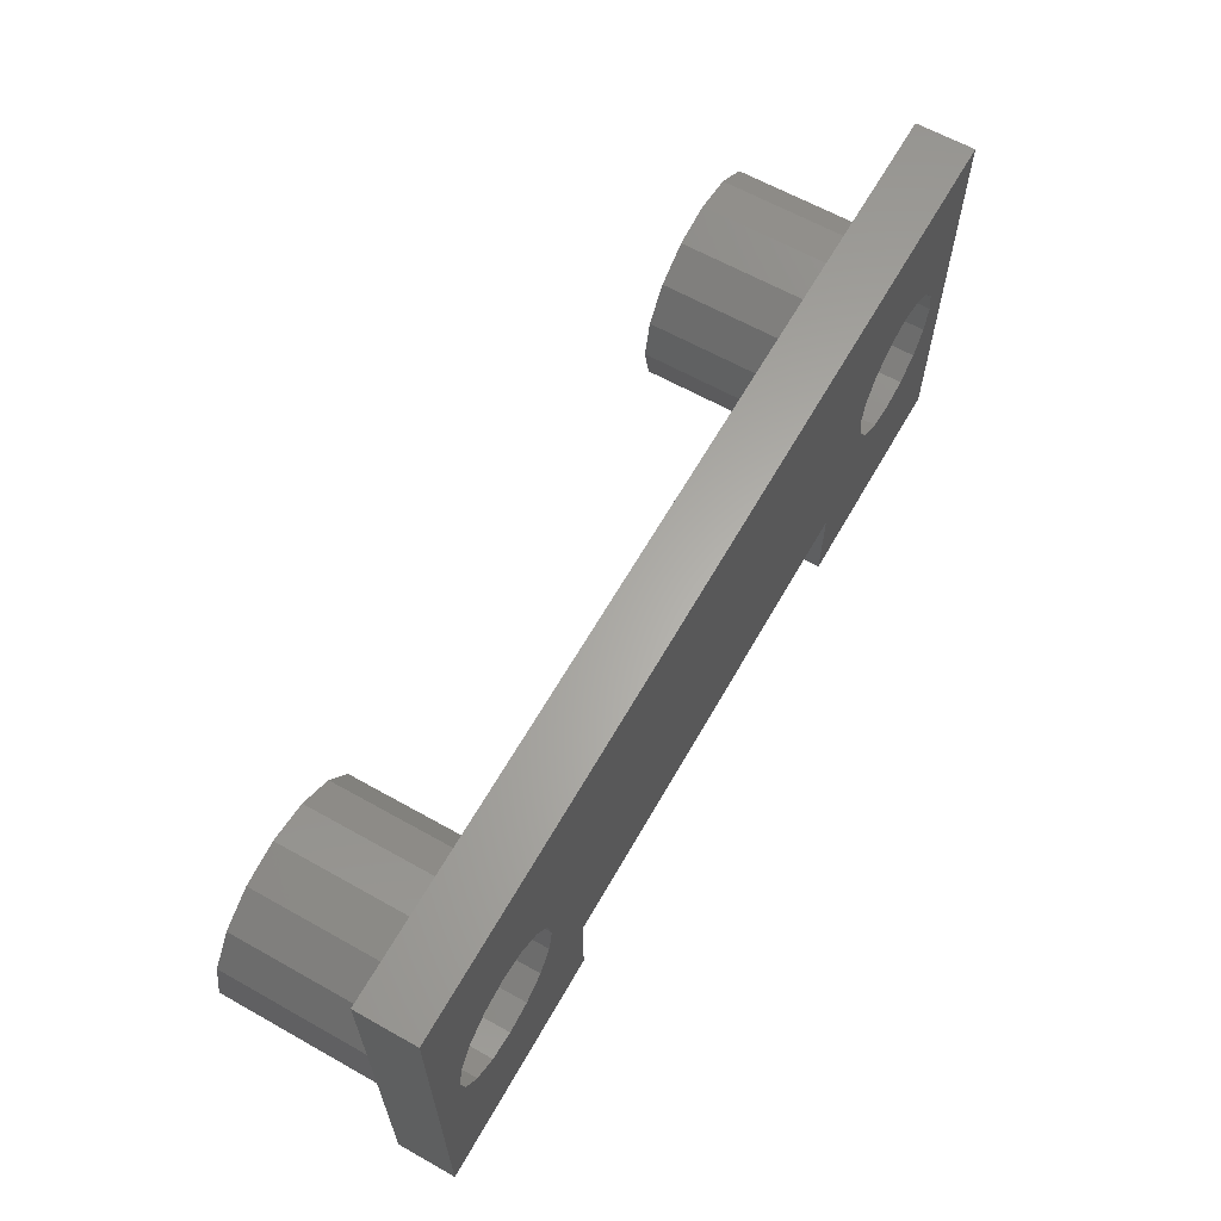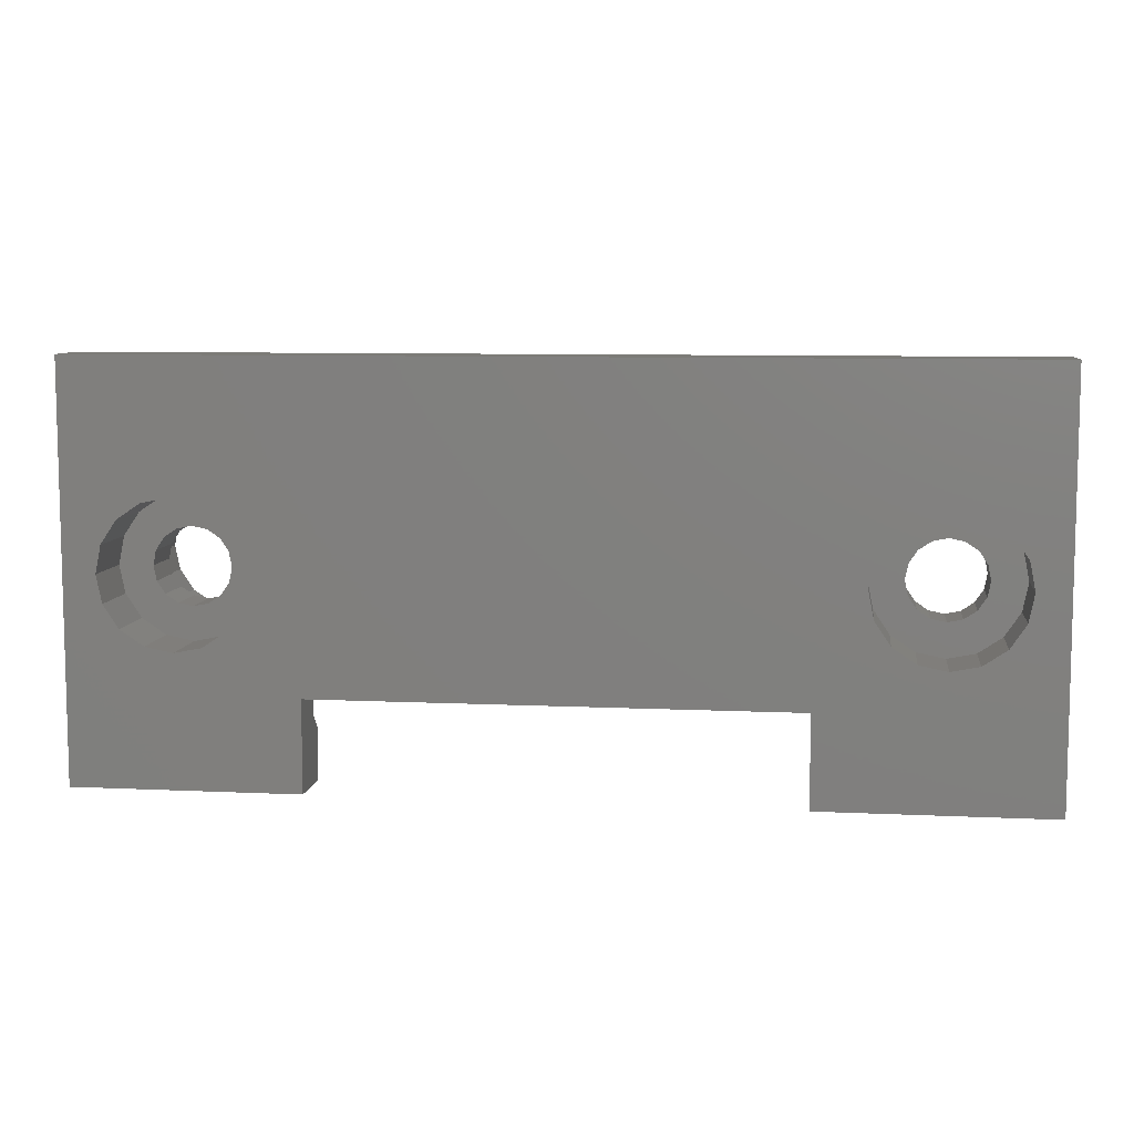
<metadata>
{"format":"stl","ext":"stl","renderer":"f3d","projection":"perspective","resolution":1024,"background":"white","views":[{"elev":63.2,"azim":119.6,"up":"+Z"},{"elev":8.1,"azim":-172.5,"up":"+Z"}]}
</metadata>
<code>
# stl→obj: 412 verts, 634 faces
v 1.425 0 0.63
v 1.325 0 0.225
v 1.1 0 0.225
v 1.325 0 0
v 0.875 0 0
v 0.875 0 -0.225
v 0.725 0 -0.35
v -1.1 0 0.225
v -1.325 0 0.225
v -1.425 0 0.63
v -1.325 0 0
v -0.725 0 -0.35
v -0.875 0 -0.225
v -0.875 0 0
v -0.875 0 0.225
v -1.225 -0.14 0.43
v -1.225 -0.14 0.24
v -1.1 -0.14 0.325
v 1.225 -0.14 -0.43
v 1.225 -0.14 -0.24
v 1.1 -0.14 -0.325
v 1.1 0 -0.225
v 1.186 0 -0.2079
v 1.325 0 -0.225
v 1.259 0 -0.1591
v 1.308 0 -0.0861
v 0.875 0 -0
v 0.8921 0 -0.0861
v 0.9409 0 -0.1591
v 1.014 0 -0.2079
v 1.014 0 0.2079
v 0.875 0 0.225
v 0.9409 0 0.1591
v 0.8921 0 0.0861
v 1.308 0 0.0861
v 1.259 0 0.1591
v 1.186 0 0.2079
v -1.1 0 -0.225
v -1.014 0 -0.2079
v -0.9409 0 -0.1591
v -0.8921 0 -0.0861
v -1.325 0 -0
v -1.308 0 -0.0861
v -1.325 0 -0.225
v -1.259 0 -0.1591
v -1.186 0 -0.2079
v -1.186 0 0.2079
v -1.259 0 0.1591
v -1.308 0 0.0861
v -0.8921 0 0.0861
v -0.9409 0 0.1591
v -1.014 0 0.2079
v -1.425 -0.18 0.63
v 1.425 -0.18 0.63
v 1.425 -0.18 -0.63
v 1.425 0 -0.63
v -1.425 0 -0.63
v -1.425 -0.18 -0.63
v -0.725 -0.18 -0.63
v -0.725 0 -0.63
v -0.725 -0.14 -0.43
v -0.725 -0.18 -0.47
v -0.725 -0.14 -0.35
v 0.725 -0.14 -0.43
v 0.725 -0.14 -0.35
v 0.725 0 -0.63
v 0.725 -0.18 -0.47
v 0.725 -0.18 -0.63
v 1.265 -0.18 -0.47
v 1.425 -0.18 0
v 1.265 -0.18 -0.24
v 1.265 -0.18 0.47
v 1.265 -0.18 0.24
v -1.265 -0.18 -0.47
v -1.265 -0.18 -0.24
v -1.425 -0.18 0
v -1.265 -0.18 0.24
v -1.265 -0.18 0.47
v 1.225 -0.14 0.43
v -1.225 -0.14 -0.43
v 1.225 -0.14 0.24
v -1.225 -0.14 -0.24
v 0.98 -0.14 0.245
v 0.775 -0.14 0
v -0.775 -0.14 0
v -0.98 -0.14 -0.245
v 1.325 -0.2 0
v 1.308 -0.2 0.0861
v 1.259 -0.2 0.1591
v 1.186 -0.2 0.2079
v 1.1 -0.2 0.225
v 1.014 -0.2 0.2079
v 0.9409 -0.2 0.1591
v 0.8921 -0.2 0.0861
v 0.875 -0.2 -0
v 0.8921 -0.2 -0.0861
v 0.9409 -0.2 -0.1591
v 1.014 -0.2 -0.2079
v 1.1 -0.2 -0.225
v 1.186 -0.2 -0.2079
v 1.259 -0.2 -0.1591
v 1.308 -0.2 -0.0861
v 1.22 -0.2 0
v 1.34 -0.2 0
v 1.322 -0.2 -0.09184
v 1.211 -0.2 -0.04592
v 1.27 -0.2 -0.1697
v 1.185 -0.2 -0.08485
v 1.192 -0.2 -0.2217
v 1.146 -0.2 -0.1109
v 1.1 -0.2 -0.24
v 1.1 -0.2 -0.12
v 1.008 -0.2 -0.2217
v 1.054 -0.2 -0.1109
v 0.9303 -0.2 -0.1697
v 1.015 -0.2 -0.08485
v 0.8783 -0.2 -0.09184
v 0.9891 -0.2 -0.04592
v 0.86 -0.2 -0
v 0.98 -0.2 -0
v 0.8783 -0.2 0.09184
v 0.9891 -0.2 0.04592
v 0.9303 -0.2 0.1697
v 1.015 -0.2 0.08485
v 1.008 -0.2 0.2217
v 1.054 -0.2 0.1109
v 1.1 -0.2 0.24
v 1.1 -0.2 0.12
v 1.192 -0.2 0.2217
v 1.146 -0.2 0.1109
v 1.27 -0.2 0.1697
v 1.185 -0.2 0.08485
v 1.322 -0.2 0.09184
v 1.211 -0.2 0.04592
v 1.22 -0.35 0
v 1.211 -0.35 0.04592
v 1.185 -0.35 0.08485
v 1.146 -0.35 0.1109
v 1.1 -0.35 0.12
v 1.054 -0.35 0.1109
v 1.015 -0.35 0.08485
v 0.9891 -0.35 0.04592
v 0.98 -0.35 -0
v 0.9891 -0.35 -0.04592
v 1.015 -0.35 -0.08485
v 1.054 -0.35 -0.1109
v 1.1 -0.35 -0.12
v 1.146 -0.35 -0.1109
v 1.185 -0.35 -0.08485
v 1.211 -0.35 -0.04592
v 1.34 -0.35 0
v 1.322 -0.35 0.09184
v 1.27 -0.35 0.1697
v 1.192 -0.35 0.2217
v 1.1 -0.35 0.24
v 1.008 -0.35 0.2217
v 0.9303 -0.35 0.1697
v 0.8783 -0.35 0.09184
v 0.86 -0.35 -0
v 0.8783 -0.35 -0.09184
v 0.9303 -0.35 -0.1697
v 1.008 -0.35 -0.2217
v 1.1 -0.35 -0.24
v 1.192 -0.35 -0.2217
v 1.27 -0.35 -0.1697
v 1.322 -0.35 -0.09184
v 1.3 -0.65 0
v 1.3 -0.35 0
v 1.285 -0.35 -0.07654
v 1.285 -0.65 -0.07654
v 1.241 -0.35 -0.1414
v 1.241 -0.65 -0.1414
v 1.177 -0.35 -0.1848
v 1.177 -0.65 -0.1848
v 1.1 -0.35 -0.2
v 1.1 -0.65 -0.2
v 1.023 -0.35 -0.1848
v 1.023 -0.65 -0.1848
v 0.9586 -0.35 -0.1414
v 0.9586 -0.65 -0.1414
v 0.9152 -0.35 -0.07654
v 0.9152 -0.65 -0.07654
v 0.9 -0.35 -0
v 0.9 -0.65 -0
v 0.9152 -0.35 0.07654
v 0.9152 -0.65 0.07654
v 0.9586 -0.35 0.1414
v 0.9586 -0.65 0.1414
v 1.023 -0.35 0.1848
v 1.023 -0.65 0.1848
v 1.1 -0.35 0.2
v 1.1 -0.65 0.2
v 1.177 -0.35 0.1848
v 1.177 -0.65 0.1848
v 1.241 -0.35 0.1414
v 1.241 -0.65 0.1414
v 1.285 -0.35 0.07654
v 1.285 -0.65 0.07654
v 1.4 -0.65 0
v 1.377 -0.65 0.1148
v 1.312 -0.65 0.2121
v 1.215 -0.65 0.2772
v 1.1 -0.65 0.3
v 0.9852 -0.65 0.2772
v 0.8879 -0.65 0.2121
v 0.8228 -0.65 0.1148
v 0.8 -0.65 -0
v 0.8228 -0.65 -0.1148
v 0.8879 -0.65 -0.2121
v 0.9852 -0.65 -0.2772
v 1.1 -0.65 -0.3
v 1.215 -0.65 -0.2772
v 1.312 -0.65 -0.2121
v 1.377 -0.65 -0.1148
v 1.425 -0.65 0
v 1.4 -0.65 0.1244
v 1.33 -0.65 0.2298
v 1.224 -0.65 0.3003
v 1.1 -0.65 0.325
v 0.9756 -0.65 0.3003
v 0.8702 -0.65 0.2298
v 0.7997 -0.65 0.1244
v 0.775 -0.65 -0
v 0.7997 -0.65 -0.1244
v 0.8702 -0.65 -0.2298
v 0.9756 -0.65 -0.3003
v 1.1 -0.65 -0.325
v 1.224 -0.65 -0.3003
v 1.33 -0.65 -0.2298
v 1.4 -0.65 -0.1244
v 1.33 -0.14 -0.2298
v 1.224 -0.14 -0.3003
v 0.9756 -0.14 -0.3003
v 0.8702 -0.14 -0.2298
v 0.7997 -0.14 -0.1244
v 0.775 -0.65 2.8e-05
v 0.775 -0.14 2.8e-05
v 0.7997 -0.14 0.1244
v 0.8702 -0.14 0.2298
v 0.9756 -0.14 0.3003
v 1.1 -0.14 0.325
v 1.224 -0.14 0.3003
v 1.33 -0.14 0.2298
v 1.33 -0.18 0.2298
v 1.4 -0.18 0.1244
v 1.425 -0.65 -2.8e-05
v 1.425 -0.18 -2.8e-05
v 1.4 -0.18 -0.1244
v 1.33 -0.18 -0.2298
v -0.875 -0.2 0
v -0.8921 -0.2 0.0861
v -0.9409 -0.2 0.1591
v -1.014 -0.2 0.2079
v -1.1 -0.2 0.225
v -1.186 -0.2 0.2079
v -1.259 -0.2 0.1591
v -1.308 -0.2 0.0861
v -1.325 -0.2 -0
v -1.308 -0.2 -0.0861
v -1.259 -0.2 -0.1591
v -1.186 -0.2 -0.2079
v -1.1 -0.2 -0.225
v -1.014 -0.2 -0.2079
v -0.9409 -0.2 -0.1591
v -0.8921 -0.2 -0.0861
v -0.98 -0.2 0
v -0.86 -0.2 0
v -0.8783 -0.2 -0.09184
v -0.9891 -0.2 -0.04592
v -0.9303 -0.2 -0.1697
v -1.015 -0.2 -0.08485
v -1.008 -0.2 -0.2217
v -1.054 -0.2 -0.1109
v -1.1 -0.2 -0.24
v -1.1 -0.2 -0.12
v -1.192 -0.2 -0.2217
v -1.146 -0.2 -0.1109
v -1.27 -0.2 -0.1697
v -1.185 -0.2 -0.08485
v -1.322 -0.2 -0.09184
v -1.211 -0.2 -0.04592
v -1.34 -0.2 -0
v -1.22 -0.2 -0
v -1.322 -0.2 0.09184
v -1.211 -0.2 0.04592
v -1.27 -0.2 0.1697
v -1.185 -0.2 0.08485
v -1.192 -0.2 0.2217
v -1.146 -0.2 0.1109
v -1.1 -0.2 0.24
v -1.1 -0.2 0.12
v -1.008 -0.2 0.2217
v -1.054 -0.2 0.1109
v -0.9303 -0.2 0.1697
v -1.015 -0.2 0.08485
v -0.8783 -0.2 0.09184
v -0.9891 -0.2 0.04592
v -0.98 -0.35 0
v -0.9891 -0.35 0.04592
v -1.015 -0.35 0.08485
v -1.054 -0.35 0.1109
v -1.1 -0.35 0.12
v -1.146 -0.35 0.1109
v -1.185 -0.35 0.08485
v -1.211 -0.35 0.04592
v -1.22 -0.35 -0
v -1.211 -0.35 -0.04592
v -1.185 -0.35 -0.08485
v -1.146 -0.35 -0.1109
v -1.1 -0.35 -0.12
v -1.054 -0.35 -0.1109
v -1.015 -0.35 -0.08485
v -0.9891 -0.35 -0.04592
v -0.86 -0.35 0
v -0.8783 -0.35 0.09184
v -0.9303 -0.35 0.1697
v -1.008 -0.35 0.2217
v -1.1 -0.35 0.24
v -1.192 -0.35 0.2217
v -1.27 -0.35 0.1697
v -1.322 -0.35 0.09184
v -1.34 -0.35 -0
v -1.322 -0.35 -0.09184
v -1.27 -0.35 -0.1697
v -1.192 -0.35 -0.2217
v -1.1 -0.35 -0.24
v -1.008 -0.35 -0.2217
v -0.9303 -0.35 -0.1697
v -0.8783 -0.35 -0.09184
v -0.9 -0.65 0
v -0.9 -0.35 0
v -0.9152 -0.35 -0.07654
v -0.9152 -0.65 -0.07654
v -0.9586 -0.35 -0.1414
v -0.9586 -0.65 -0.1414
v -1.023 -0.35 -0.1848
v -1.023 -0.65 -0.1848
v -1.1 -0.35 -0.2
v -1.1 -0.65 -0.2
v -1.177 -0.35 -0.1848
v -1.177 -0.65 -0.1848
v -1.241 -0.35 -0.1414
v -1.241 -0.65 -0.1414
v -1.285 -0.35 -0.07654
v -1.285 -0.65 -0.07654
v -1.3 -0.35 -0
v -1.3 -0.65 -0
v -1.285 -0.35 0.07654
v -1.285 -0.65 0.07654
v -1.241 -0.35 0.1414
v -1.241 -0.65 0.1414
v -1.177 -0.35 0.1848
v -1.177 -0.65 0.1848
v -1.1 -0.35 0.2
v -1.1 -0.65 0.2
v -1.023 -0.35 0.1848
v -1.023 -0.65 0.1848
v -0.9586 -0.35 0.1414
v -0.9586 -0.65 0.1414
v -0.9152 -0.35 0.07654
v -0.9152 -0.65 0.07654
v -0.8 -0.65 0
v -0.8228 -0.65 0.1148
v -0.8879 -0.65 0.2121
v -0.9852 -0.65 0.2772
v -1.1 -0.65 0.3
v -1.215 -0.65 0.2772
v -1.312 -0.65 0.2121
v -1.377 -0.65 0.1148
v -1.4 -0.65 -0
v -1.377 -0.65 -0.1148
v -1.312 -0.65 -0.2121
v -1.215 -0.65 -0.2772
v -1.1 -0.65 -0.3
v -0.9852 -0.65 -0.2772
v -0.8879 -0.65 -0.2121
v -0.8228 -0.65 -0.1148
v -0.775 -0.65 0
v -0.7997 -0.65 0.1244
v -0.8702 -0.65 0.2298
v -0.9756 -0.65 0.3003
v -1.1 -0.65 0.325
v -1.224 -0.65 0.3003
v -1.33 -0.65 0.2298
v -1.4 -0.65 0.1244
v -1.425 -0.65 -0
v -1.4 -0.65 -0.1244
v -1.33 -0.65 -0.2298
v -1.224 -0.65 -0.3003
v -1.1 -0.65 -0.325
v -0.9756 -0.65 -0.3003
v -0.8702 -0.65 -0.2298
v -0.7997 -0.65 -0.1244
v -1.33 -0.14 0.2298
v -1.224 -0.14 0.3003
v -0.9756 -0.14 0.3003
v -0.8702 -0.14 0.2298
v -0.7997 -0.14 0.1244
v -0.775 -0.65 -2.8e-05
v -0.775 -0.14 -2.8e-05
v -0.7997 -0.14 -0.1244
v -0.8702 -0.14 -0.2298
v -0.9756 -0.14 -0.3003
v -1.1 -0.14 -0.325
v -1.224 -0.14 -0.3003
v -1.33 -0.14 -0.2298
v -1.33 -0.18 -0.2298
v -1.4 -0.18 -0.1244
v -1.425 -0.65 2.8e-05
v -1.425 -0.18 2.8e-05
v -1.4 -0.18 0.1244
v -1.33 -0.18 0.2298
f 1 2 3
f 4 2 1
f 5 6 7
f 8 9 10
f 10 9 11
f 12 13 14
f 15 8 10
f 10 7 15
f 16 17 18
f 19 20 21
f 22 23 24
f 23 25 24
f 25 26 24
f 26 4 24
f 27 28 6
f 28 29 6
f 29 30 6
f 30 22 6
f 3 31 32
f 31 33 32
f 33 34 32
f 34 27 32
f 4 35 2
f 35 36 2
f 36 37 2
f 37 3 2
f 38 39 13
f 39 40 13
f 40 41 13
f 41 14 13
f 42 43 44
f 43 45 44
f 45 46 44
f 46 38 44
f 8 47 9
f 47 48 9
f 48 49 9
f 49 42 9
f 14 50 15
f 50 51 15
f 51 52 15
f 52 8 15
f 53 54 1
f 53 1 10
f 54 55 56
f 54 56 1
f 10 57 58
f 10 58 53
f 59 58 57
f 59 57 60
f 59 60 61
f 59 61 62
f 60 12 63
f 60 63 61
f 64 65 7
f 64 7 66
f 67 64 66
f 67 66 68
f 56 24 4
f 56 4 1
f 66 22 24
f 66 24 56
f 7 6 22
f 7 22 66
f 3 32 10
f 3 10 1
f 10 11 44
f 10 44 57
f 57 44 38
f 57 38 60
f 60 38 13
f 60 13 12
f 7 12 14
f 7 14 15
f 5 7 10
f 5 10 32
f 68 55 69
f 68 69 67
f 70 71 69
f 70 69 55
f 54 72 73
f 54 73 70
f 62 74 58
f 62 58 59
f 58 74 75
f 58 75 76
f 76 77 78
f 76 78 53
f 54 53 78
f 54 78 72
f 16 79 72
f 16 72 78
f 74 62 61
f 74 61 80
f 19 64 67
f 19 67 69
f 19 69 71
f 19 71 20
f 81 73 72
f 81 72 79
f 82 75 74
f 82 74 80
f 16 78 77
f 16 77 17
f 83 81 79
f 83 79 16
f 84 83 16
f 84 16 18
f 21 84 18
f 21 18 85
f 63 65 21
f 63 21 85
f 65 64 19
f 65 19 21
f 63 85 86
f 63 86 61
f 86 82 80
f 86 80 61
f 65 63 12
f 65 12 7
f 66 56 55
f 66 55 68
f 4 87 88
f 4 88 35
f 35 88 89
f 35 89 36
f 36 89 90
f 36 90 37
f 37 90 91
f 37 91 3
f 3 91 92
f 3 92 31
f 31 92 93
f 31 93 33
f 33 93 94
f 33 94 34
f 34 94 95
f 34 95 27
f 27 95 96
f 27 96 28
f 28 96 97
f 28 97 29
f 29 97 98
f 29 98 30
f 30 98 99
f 30 99 22
f 22 99 100
f 22 100 23
f 23 100 101
f 23 101 25
f 25 101 102
f 25 102 26
f 26 102 87
f 26 87 4
f 103 104 105
f 103 105 106
f 106 105 107
f 106 107 108
f 108 107 109
f 108 109 110
f 110 109 111
f 110 111 112
f 112 111 113
f 112 113 114
f 114 113 115
f 114 115 116
f 116 115 117
f 116 117 118
f 118 117 119
f 118 119 120
f 120 119 121
f 120 121 122
f 122 121 123
f 122 123 124
f 124 123 125
f 124 125 126
f 126 125 127
f 126 127 128
f 128 127 129
f 128 129 130
f 130 129 131
f 130 131 132
f 132 131 133
f 132 133 134
f 134 133 104
f 134 104 103
f 103 135 136
f 103 136 134
f 134 136 137
f 134 137 132
f 132 137 138
f 132 138 130
f 130 138 139
f 130 139 128
f 128 139 140
f 128 140 126
f 126 140 141
f 126 141 124
f 124 141 142
f 124 142 122
f 122 142 143
f 122 143 120
f 120 143 144
f 120 144 118
f 118 144 145
f 118 145 116
f 116 145 146
f 116 146 114
f 114 146 147
f 114 147 112
f 112 147 148
f 112 148 110
f 110 148 149
f 110 149 108
f 108 149 150
f 108 150 106
f 106 150 135
f 106 135 103
f 135 151 152
f 135 152 136
f 136 152 153
f 136 153 137
f 137 153 154
f 137 154 138
f 138 154 155
f 138 155 139
f 139 155 156
f 139 156 140
f 140 156 157
f 140 157 141
f 141 157 158
f 141 158 142
f 142 158 159
f 142 159 143
f 143 159 160
f 143 160 144
f 144 160 161
f 144 161 145
f 145 161 162
f 145 162 146
f 146 162 163
f 146 163 147
f 147 163 164
f 147 164 148
f 148 164 165
f 148 165 149
f 149 165 166
f 149 166 150
f 150 166 151
f 150 151 135
f 167 168 169
f 167 169 170
f 170 169 171
f 170 171 172
f 172 171 173
f 172 173 174
f 174 173 175
f 174 175 176
f 176 175 177
f 176 177 178
f 178 177 179
f 178 179 180
f 180 179 181
f 180 181 182
f 182 181 183
f 182 183 184
f 184 183 185
f 184 185 186
f 186 185 187
f 186 187 188
f 188 187 189
f 188 189 190
f 190 189 191
f 190 191 192
f 192 191 193
f 192 193 194
f 194 193 195
f 194 195 196
f 196 195 197
f 196 197 198
f 198 197 168
f 198 168 167
f 167 199 200
f 167 200 198
f 198 200 201
f 198 201 196
f 196 201 202
f 196 202 194
f 194 202 203
f 194 203 192
f 192 203 204
f 192 204 190
f 190 204 205
f 190 205 188
f 188 205 206
f 188 206 186
f 186 206 207
f 186 207 184
f 184 207 208
f 184 208 182
f 182 208 209
f 182 209 180
f 180 209 210
f 180 210 178
f 178 210 211
f 178 211 176
f 176 211 212
f 176 212 174
f 174 212 213
f 174 213 172
f 172 213 214
f 172 214 170
f 170 214 199
f 170 199 167
f 199 215 216
f 199 216 200
f 200 216 217
f 200 217 201
f 201 217 218
f 201 218 202
f 202 218 219
f 202 219 203
f 203 219 220
f 203 220 204
f 204 220 221
f 204 221 205
f 205 221 222
f 205 222 206
f 206 222 223
f 206 223 207
f 207 223 224
f 207 224 208
f 208 224 225
f 208 225 209
f 209 225 226
f 209 226 210
f 210 226 227
f 210 227 211
f 211 227 228
f 211 228 212
f 212 228 229
f 212 229 213
f 213 229 230
f 213 230 214
f 214 230 215
f 214 215 199
f 231 229 228
f 231 228 232
f 232 228 227
f 232 227 21
f 21 227 226
f 21 226 233
f 233 226 225
f 233 225 234
f 234 225 224
f 234 224 235
f 235 224 236
f 235 236 237
f 237 236 222
f 237 222 238
f 238 222 221
f 238 221 239
f 239 221 220
f 239 220 240
f 240 220 219
f 240 219 241
f 241 219 218
f 241 218 242
f 242 218 217
f 242 217 243
f 244 217 216
f 244 216 245
f 245 216 246
f 245 246 247
f 247 246 230
f 247 230 248
f 248 230 229
f 248 229 249
f 14 250 251
f 14 251 50
f 50 251 252
f 50 252 51
f 51 252 253
f 51 253 52
f 52 253 254
f 52 254 8
f 8 254 255
f 8 255 47
f 47 255 256
f 47 256 48
f 48 256 257
f 48 257 49
f 49 257 258
f 49 258 42
f 42 258 259
f 42 259 43
f 43 259 260
f 43 260 45
f 45 260 261
f 45 261 46
f 46 261 262
f 46 262 38
f 38 262 263
f 38 263 39
f 39 263 264
f 39 264 40
f 40 264 265
f 40 265 41
f 41 265 250
f 41 250 14
f 266 267 268
f 266 268 269
f 269 268 270
f 269 270 271
f 271 270 272
f 271 272 273
f 273 272 274
f 273 274 275
f 275 274 276
f 275 276 277
f 277 276 278
f 277 278 279
f 279 278 280
f 279 280 281
f 281 280 282
f 281 282 283
f 283 282 284
f 283 284 285
f 285 284 286
f 285 286 287
f 287 286 288
f 287 288 289
f 289 288 290
f 289 290 291
f 291 290 292
f 291 292 293
f 293 292 294
f 293 294 295
f 295 294 296
f 295 296 297
f 297 296 267
f 297 267 266
f 266 298 299
f 266 299 297
f 297 299 300
f 297 300 295
f 295 300 301
f 295 301 293
f 293 301 302
f 293 302 291
f 291 302 303
f 291 303 289
f 289 303 304
f 289 304 287
f 287 304 305
f 287 305 285
f 285 305 306
f 285 306 283
f 283 306 307
f 283 307 281
f 281 307 308
f 281 308 279
f 279 308 309
f 279 309 277
f 277 309 310
f 277 310 275
f 275 310 311
f 275 311 273
f 273 311 312
f 273 312 271
f 271 312 313
f 271 313 269
f 269 313 298
f 269 298 266
f 298 314 315
f 298 315 299
f 299 315 316
f 299 316 300
f 300 316 317
f 300 317 301
f 301 317 318
f 301 318 302
f 302 318 319
f 302 319 303
f 303 319 320
f 303 320 304
f 304 320 321
f 304 321 305
f 305 321 322
f 305 322 306
f 306 322 323
f 306 323 307
f 307 323 324
f 307 324 308
f 308 324 325
f 308 325 309
f 309 325 326
f 309 326 310
f 310 326 327
f 310 327 311
f 311 327 328
f 311 328 312
f 312 328 329
f 312 329 313
f 313 329 314
f 313 314 298
f 330 331 332
f 330 332 333
f 333 332 334
f 333 334 335
f 335 334 336
f 335 336 337
f 337 336 338
f 337 338 339
f 339 338 340
f 339 340 341
f 341 340 342
f 341 342 343
f 343 342 344
f 343 344 345
f 345 344 346
f 345 346 347
f 347 346 348
f 347 348 349
f 349 348 350
f 349 350 351
f 351 350 352
f 351 352 353
f 353 352 354
f 353 354 355
f 355 354 356
f 355 356 357
f 357 356 358
f 357 358 359
f 359 358 360
f 359 360 361
f 361 360 331
f 361 331 330
f 330 362 363
f 330 363 361
f 361 363 364
f 361 364 359
f 359 364 365
f 359 365 357
f 357 365 366
f 357 366 355
f 355 366 367
f 355 367 353
f 353 367 368
f 353 368 351
f 351 368 369
f 351 369 349
f 349 369 370
f 349 370 347
f 347 370 371
f 347 371 345
f 345 371 372
f 345 372 343
f 343 372 373
f 343 373 341
f 341 373 374
f 341 374 339
f 339 374 375
f 339 375 337
f 337 375 376
f 337 376 335
f 335 376 377
f 335 377 333
f 333 377 362
f 333 362 330
f 362 378 379
f 362 379 363
f 363 379 380
f 363 380 364
f 364 380 381
f 364 381 365
f 365 381 382
f 365 382 366
f 366 382 383
f 366 383 367
f 367 383 384
f 367 384 368
f 368 384 385
f 368 385 369
f 369 385 386
f 369 386 370
f 370 386 387
f 370 387 371
f 371 387 388
f 371 388 372
f 372 388 389
f 372 389 373
f 373 389 390
f 373 390 374
f 374 390 391
f 374 391 375
f 375 391 392
f 375 392 376
f 376 392 393
f 376 393 377
f 377 393 378
f 377 378 362
f 394 384 383
f 394 383 395
f 395 383 382
f 395 382 18
f 18 382 381
f 18 381 396
f 396 381 380
f 396 380 397
f 397 380 379
f 397 379 398
f 398 379 399
f 398 399 400
f 400 399 393
f 400 393 401
f 401 393 392
f 401 392 402
f 402 392 391
f 402 391 403
f 403 391 390
f 403 390 404
f 404 390 389
f 404 389 405
f 405 389 388
f 405 388 406
f 407 388 387
f 407 387 408
f 408 387 409
f 408 409 410
f 410 409 385
f 410 385 411
f 411 385 384
f 411 384 412

</code>
